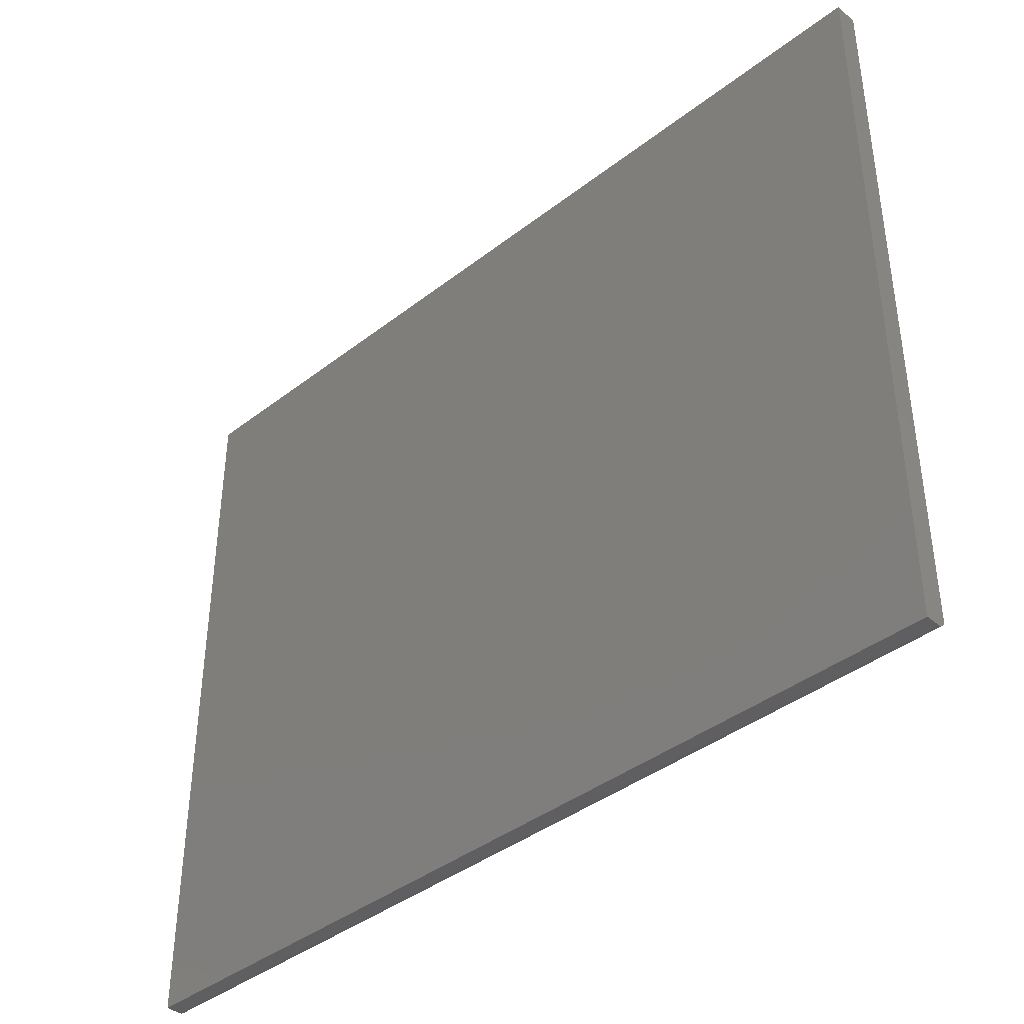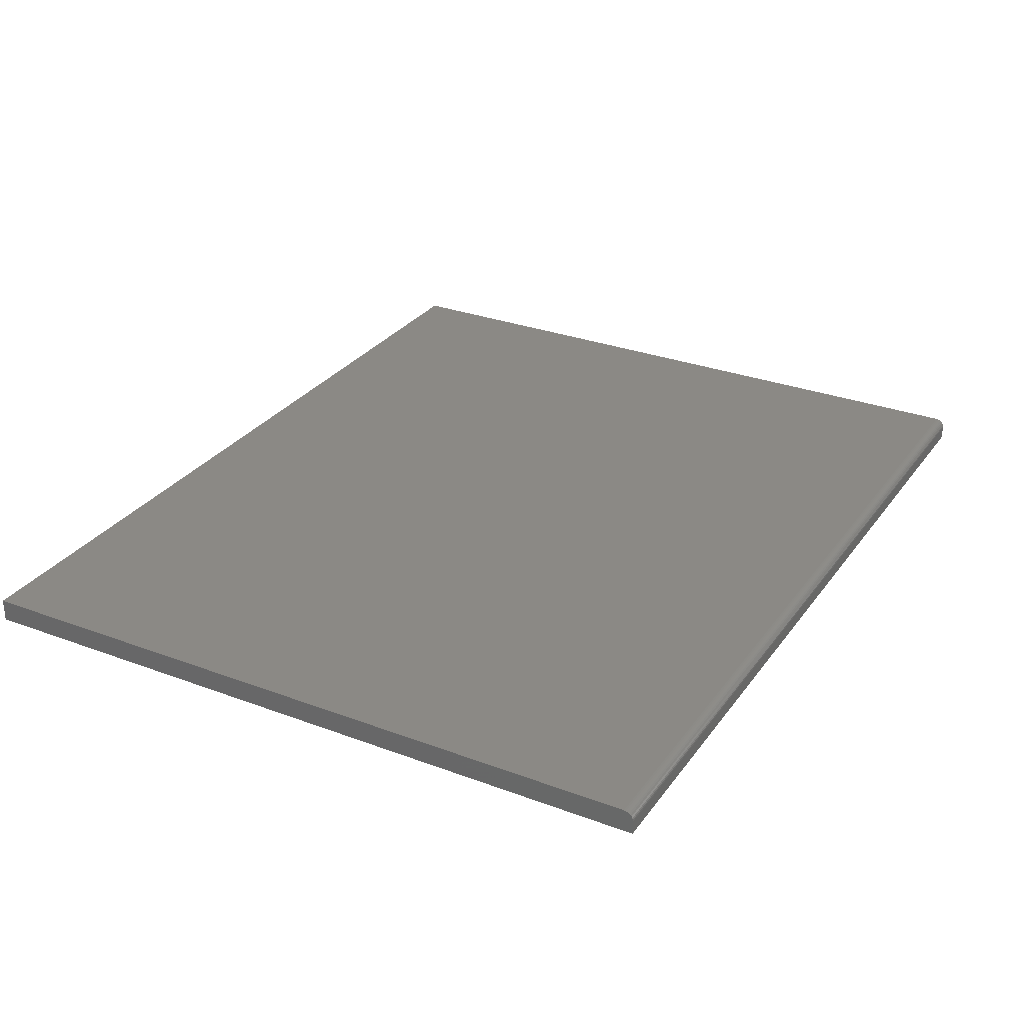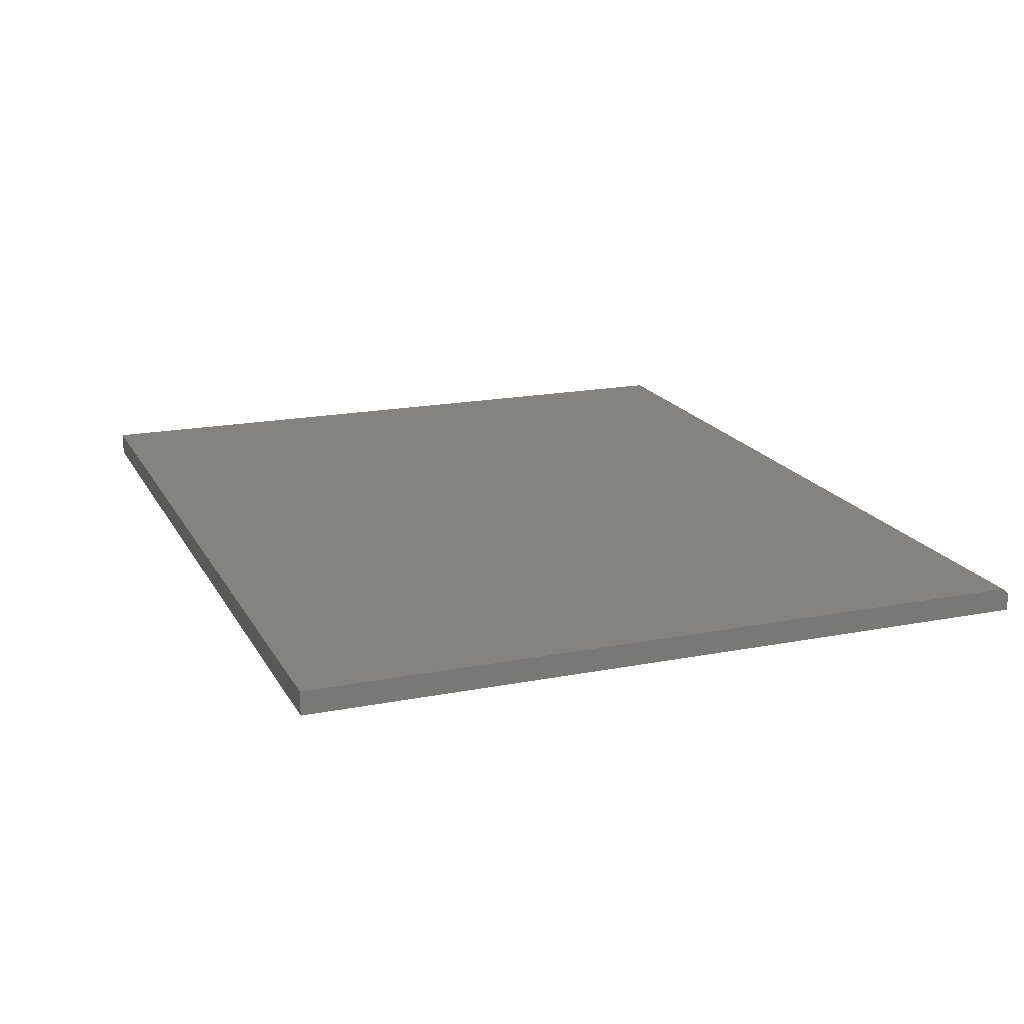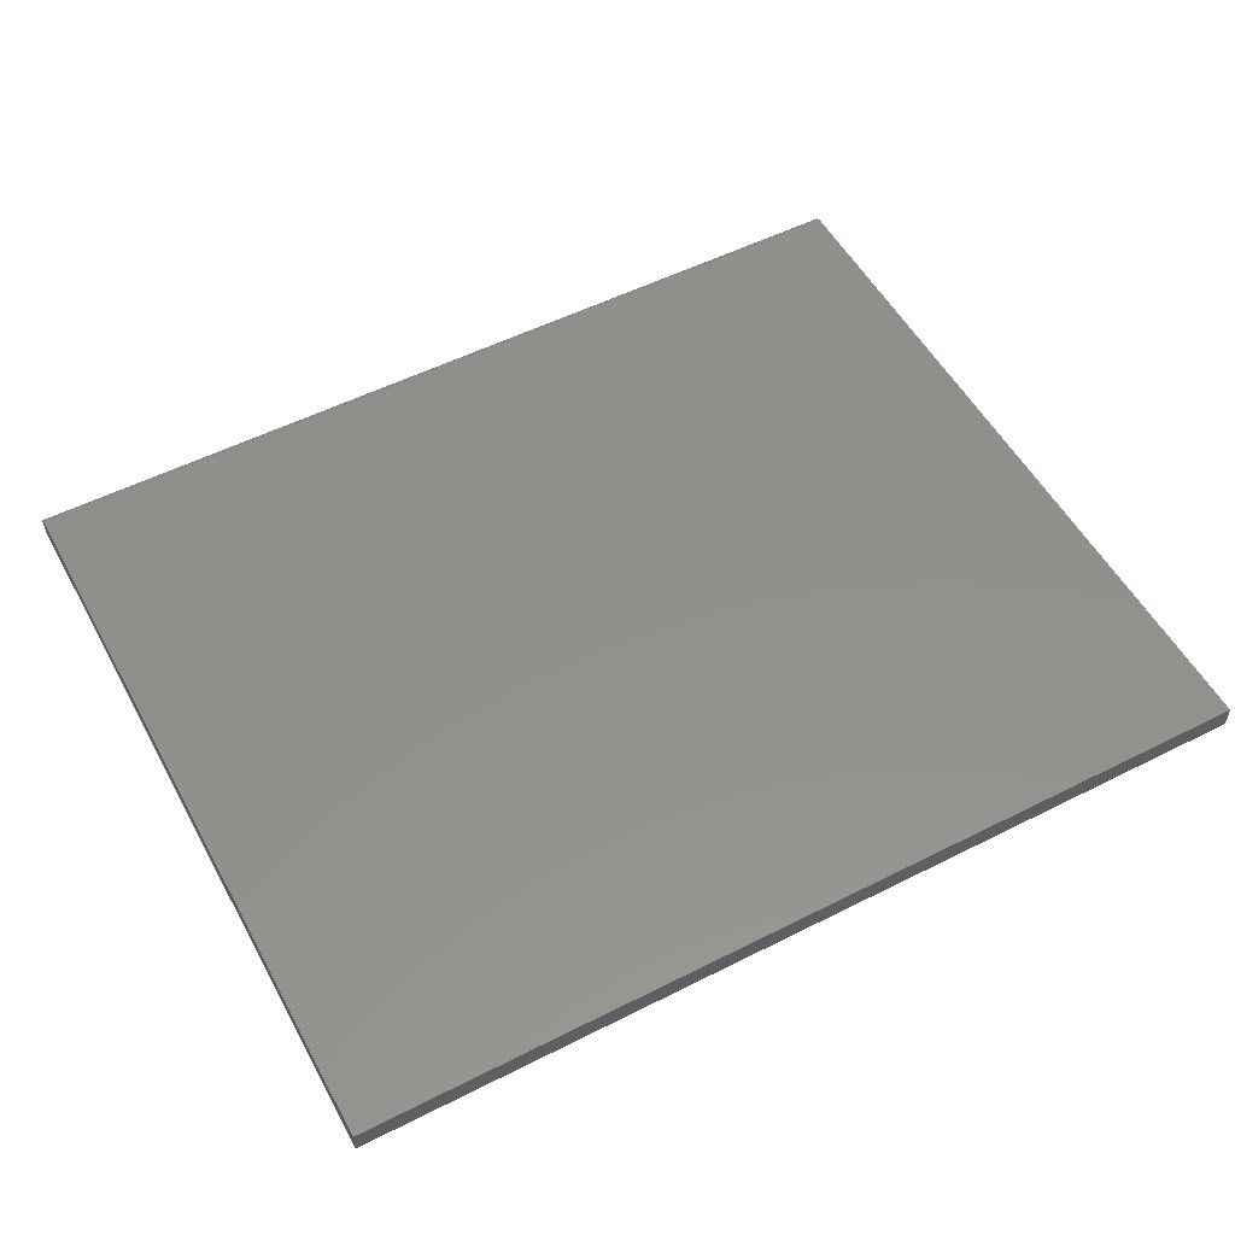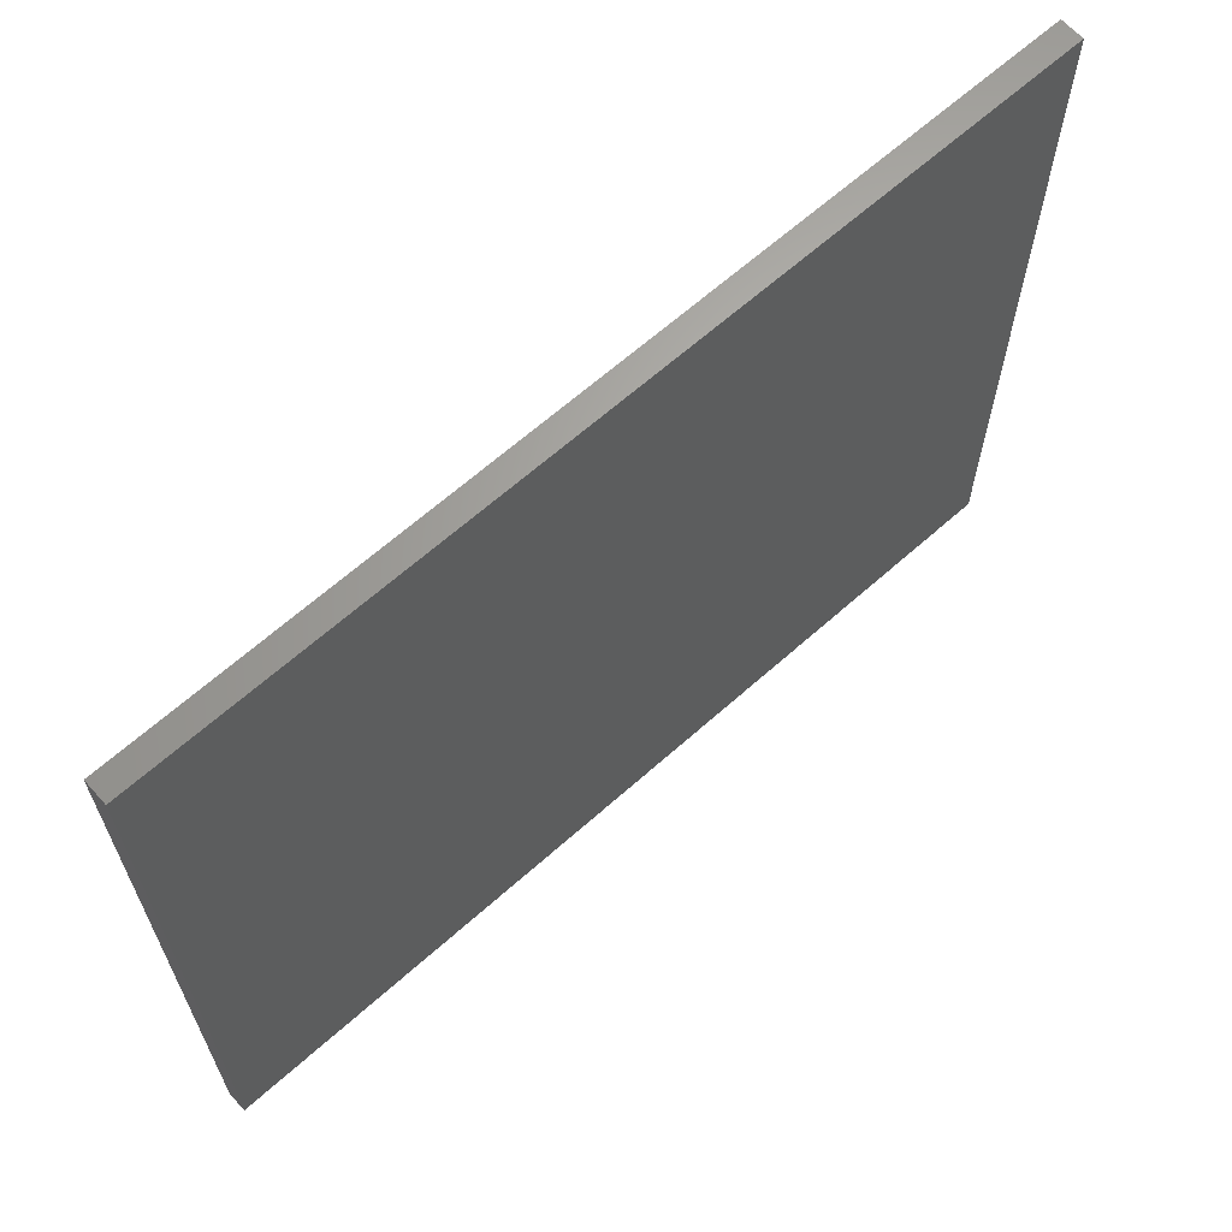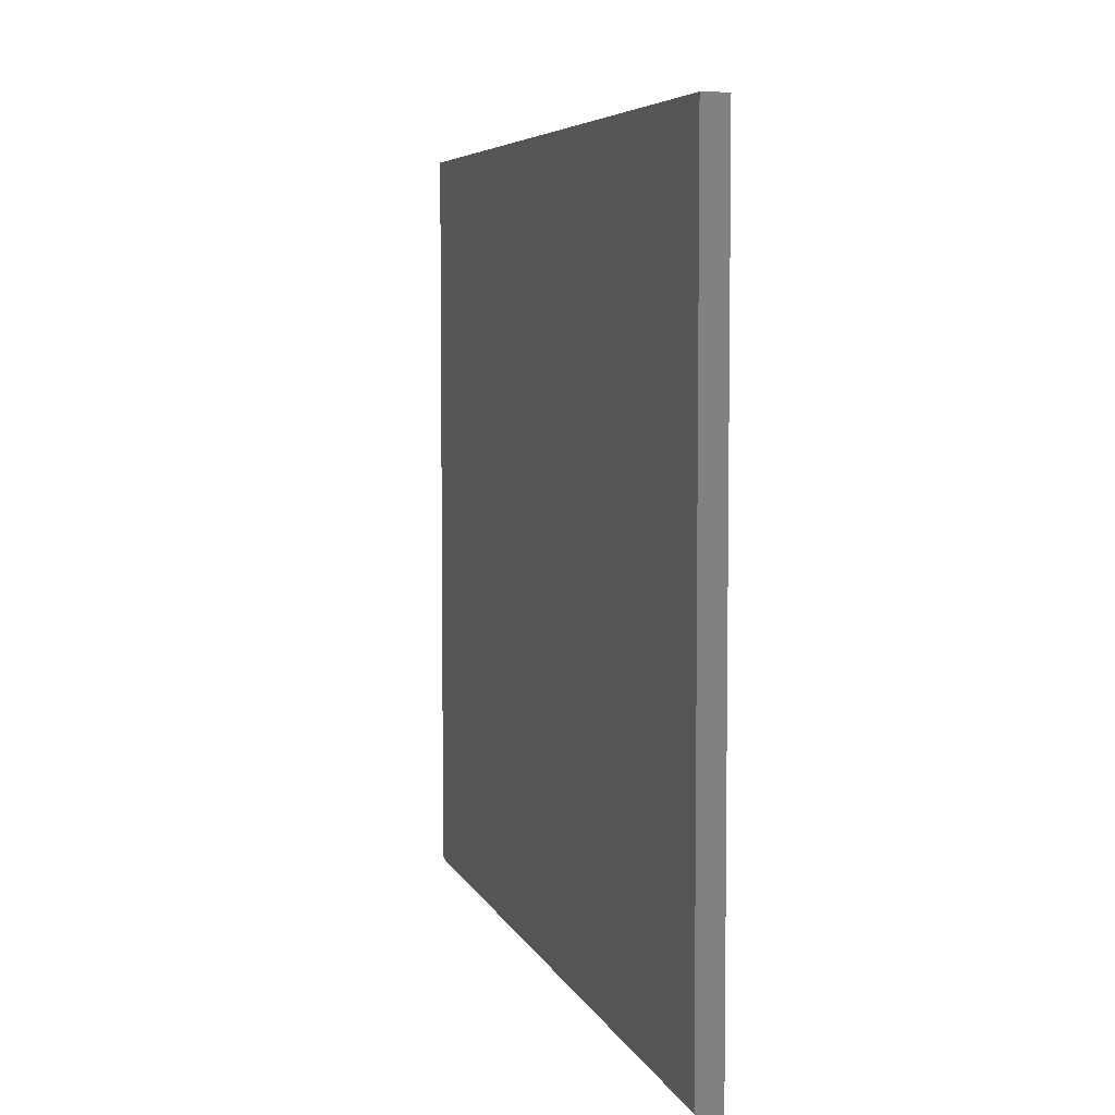
<metadata>
{"format":"stl","ext":"stl","renderer":"f3d","projection":"perspective","resolution":1024,"background":"white","views":[{"elev":-40.2,"azim":-136.4,"up":"+Y"},{"elev":29.6,"azim":-61.1,"up":"+Z"},{"elev":18.1,"azim":-110.8,"up":"+Z"},{"elev":53.6,"azim":151.7,"up":"+Z"},{"elev":64.9,"azim":-41.9,"up":"+Y"},{"elev":5.6,"azim":75.6,"up":"+Y"}]}
</metadata>
<code>
# stl→obj: 24 verts, 44 faces
v -0.75 -0.6094 0.03906
v 0.75 -0.6094 0.03906
v -0.75 0.6224 0.03906
v 0.75 0.6224 0.03906
v -0.75 -0.625 0.02344
v -0.75 -0.6247 0.02649
v -0.75 -0.6238 0.02942
v -0.75 -0.625 0
v -0.75 -0.6224 0.03212
v -0.75 -0.6204 0.03449
v -0.75 -0.6181 0.03643
v -0.75 -0.6154 0.03787
v -0.75 -0.6124 0.03876
v -0.75 0.6224 0
v 0.75 0.6224 0
v 0.75 -0.6124 0.03876
v 0.75 -0.6154 0.03787
v 0.75 -0.6247 0.02649
v 0.75 -0.625 0.02344
v 0.75 -0.6181 0.03643
v 0.75 -0.6204 0.03449
v 0.75 -0.6224 0.03212
v 0.75 -0.6238 0.02942
v 0.75 -0.625 0
f 1 2 3
f 3 2 4
f 5 6 7
f 8 5 7
f 8 7 9
f 8 9 10
f 8 10 11
f 8 11 12
f 8 12 13
f 8 13 1
f 8 1 3
f 8 3 14
f 15 4 2
f 2 16 17
f 18 19 17
f 18 17 20
f 18 20 21
f 18 21 22
f 18 22 23
f 19 24 17
f 17 24 15
f 17 15 2
f 5 8 19
f 19 8 24
f 5 19 6
f 6 19 18
f 6 18 7
f 7 18 23
f 7 23 9
f 9 23 22
f 9 22 10
f 10 22 21
f 10 21 11
f 11 21 20
f 11 20 12
f 12 20 17
f 12 17 13
f 13 17 16
f 13 16 1
f 1 16 2
f 8 14 24
f 24 14 15
f 4 15 3
f 3 15 14

</code>
